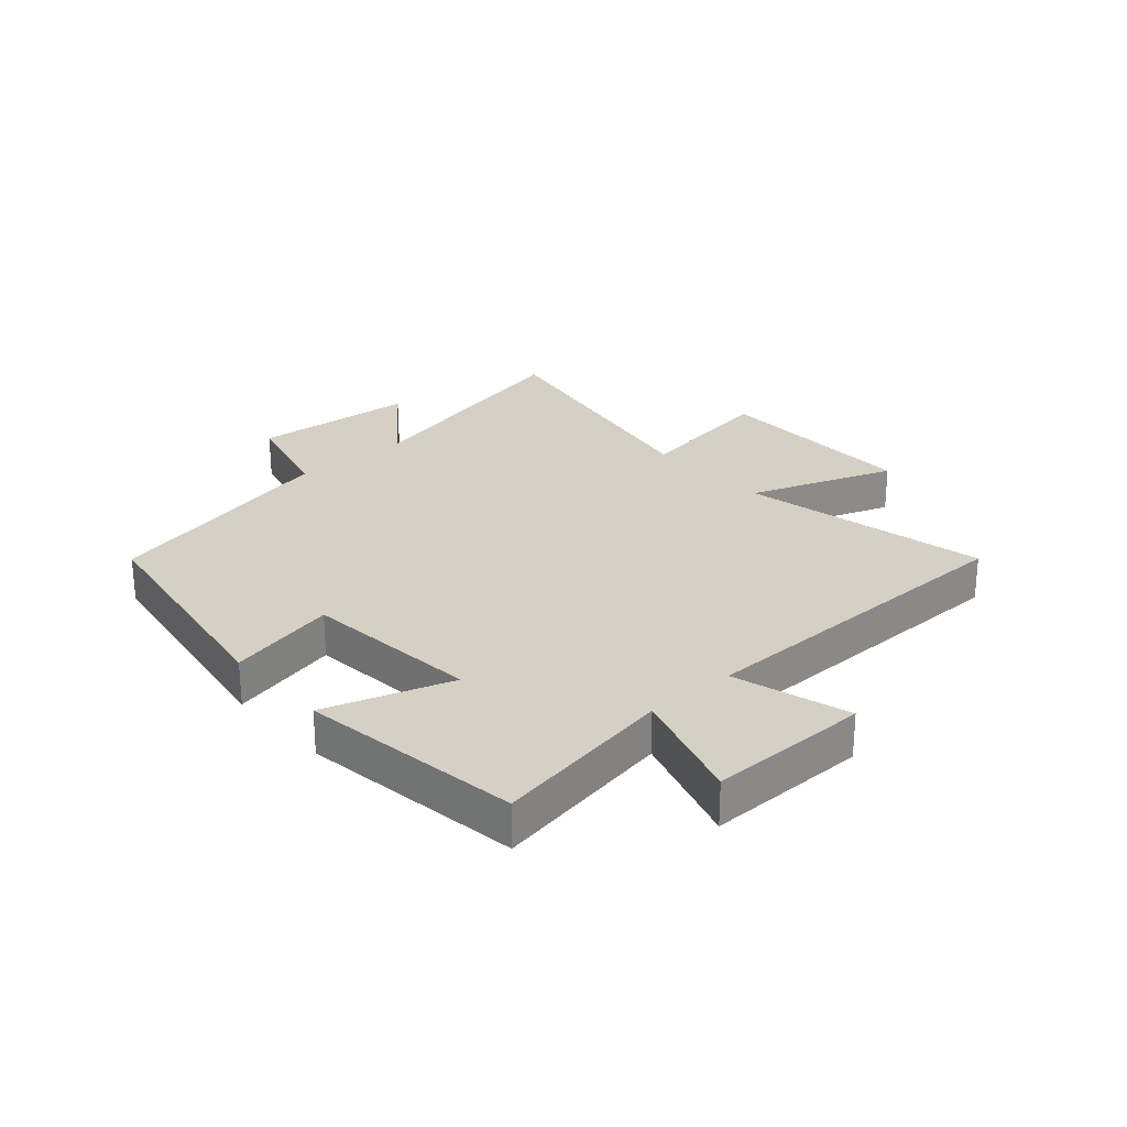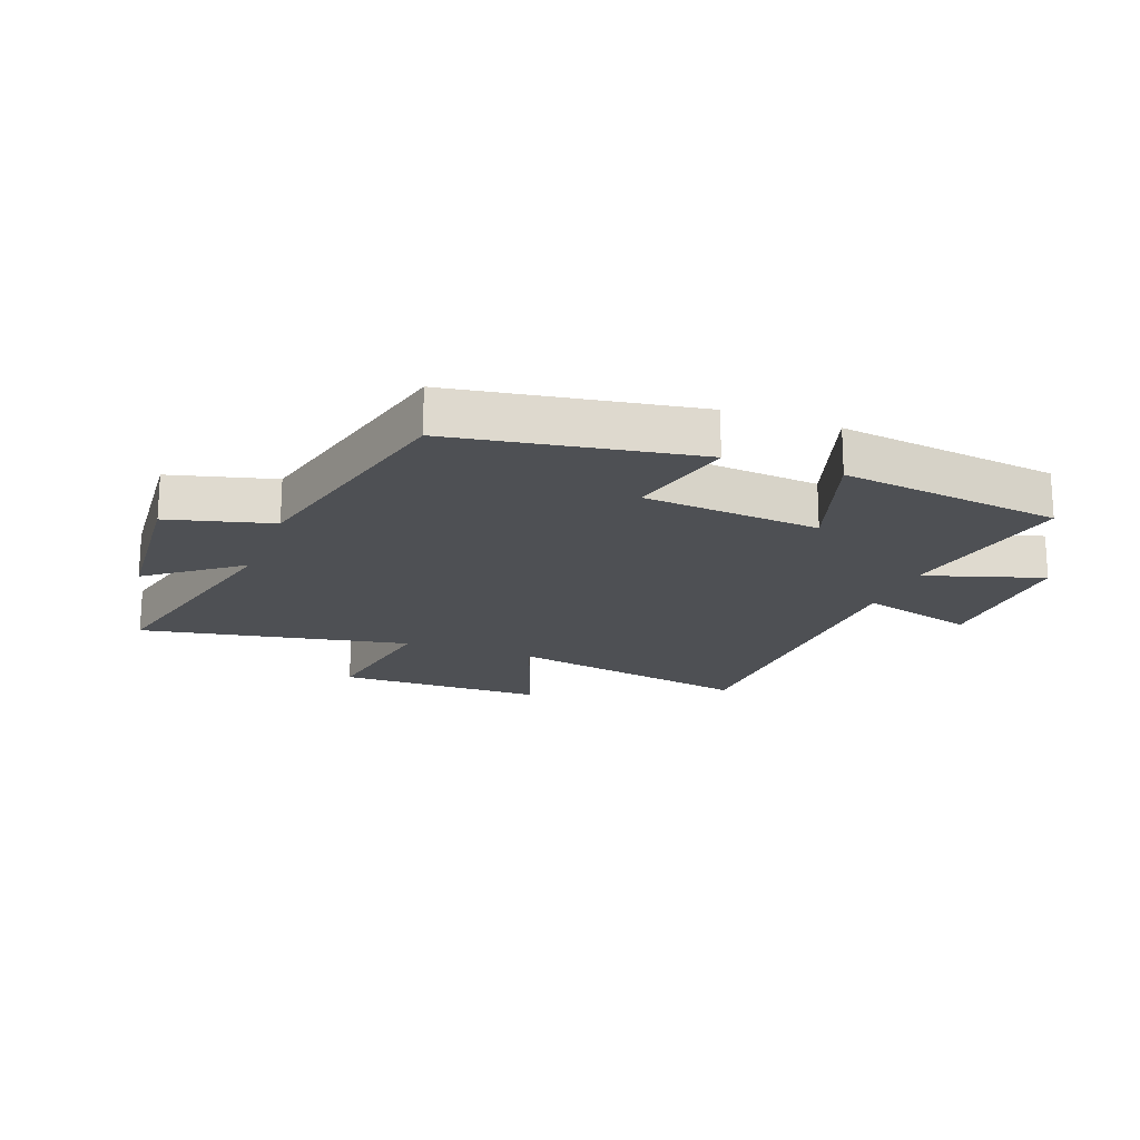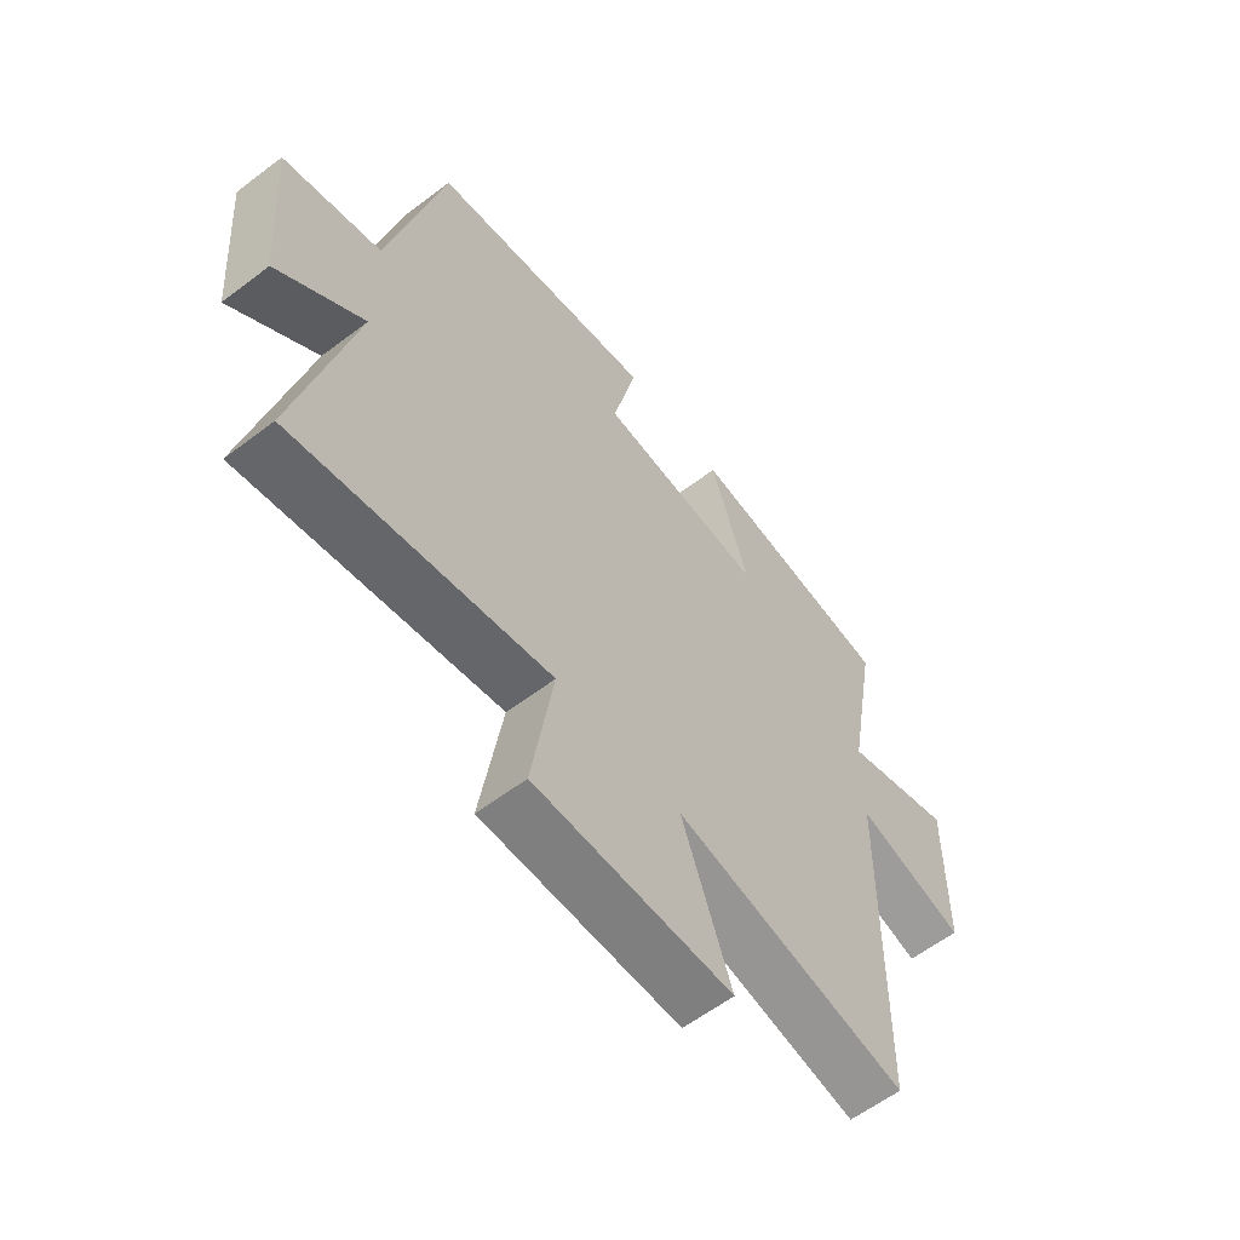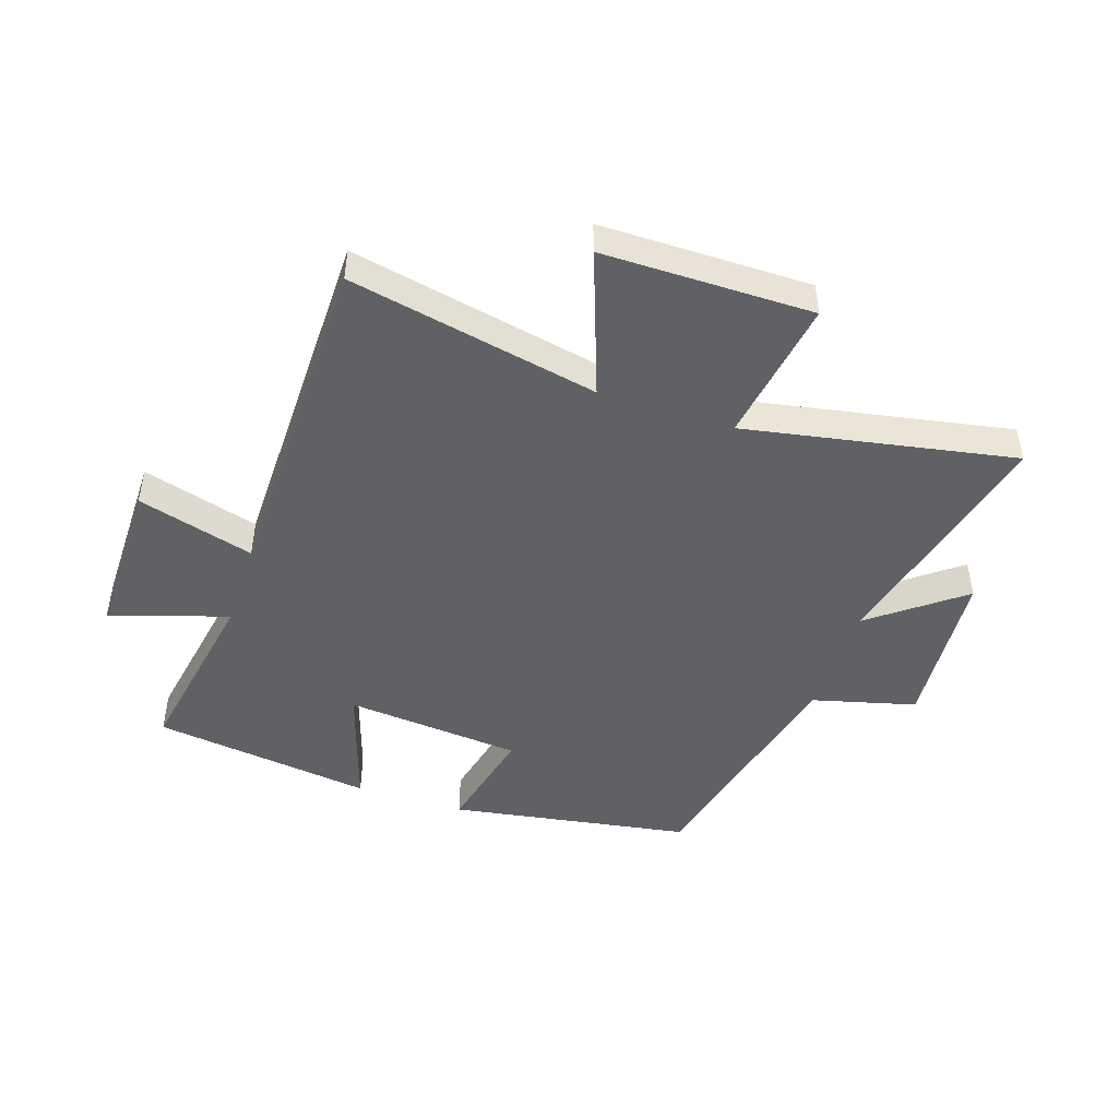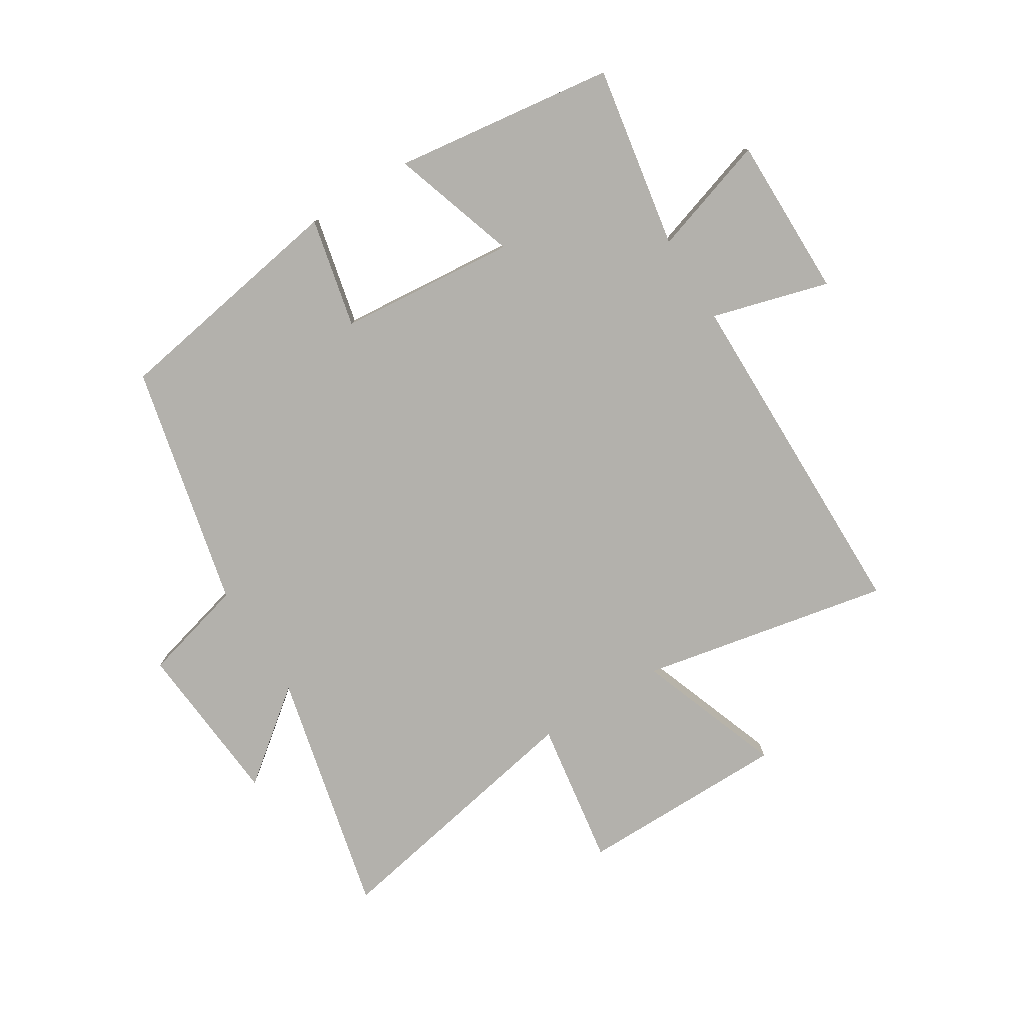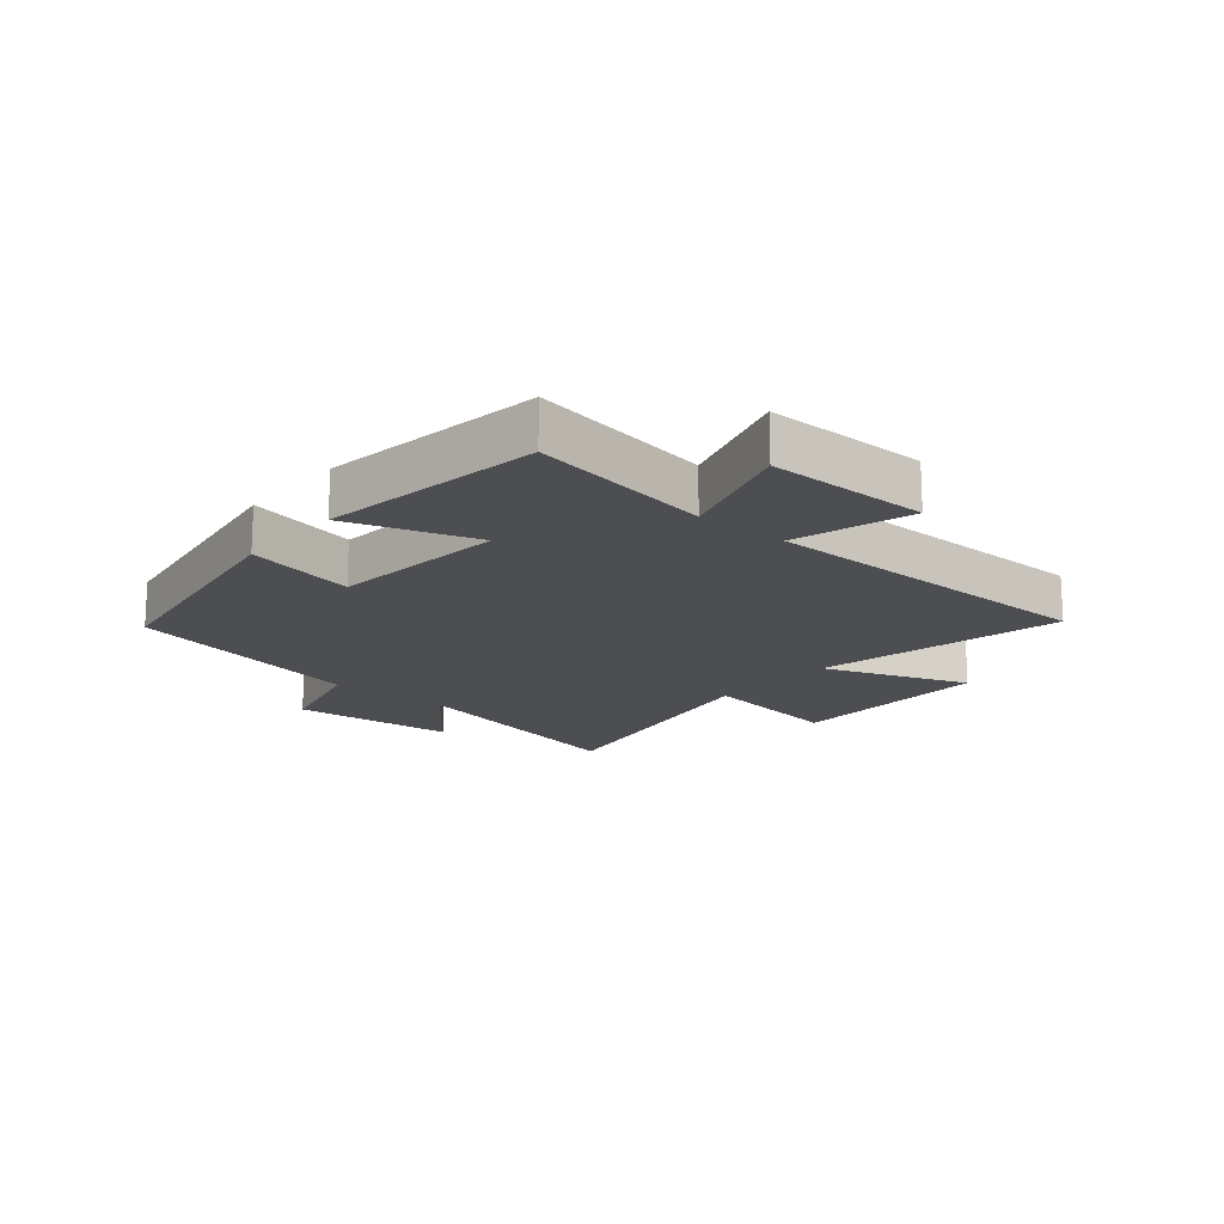
<metadata>
{"format":"obj","ext":"obj","renderer":"f3d","projection":"perspective","resolution":1024,"background":"white","views":[{"elev":26.1,"azim":48.5,"up":"+Y"},{"elev":-18.5,"azim":-20.6,"up":"+Y"},{"elev":-59.7,"azim":-52.1,"up":"+Z"},{"elev":-46.7,"azim":161.7,"up":"+Y"},{"elev":-79.0,"azim":32.1,"up":"+Y"},{"elev":-16.6,"azim":49.9,"up":"+Y"}]}
</metadata>
<code>
v 0.554 0.07 0.449
v 0.5 0.07 0.144
v 0.697 0.07 0.206
v 0.695 0.07 -0.064
v 0.5 0.07 -0.008
v 0.493 0.07 -0.585
v 0.077 0.07 -0.5
v 0.165 0.07 -0.743
v -0.185 0.07 -0.743
v -0.147 0.07 -0.5
v -0.597 0.07 -0.584
v -0.5 0.07 -0.176
v -0.651 0.07 -0.293
v -0.673 0.07 -0.017
v -0.5 0.07 0.028
v -0.405 0.07 0.434
v -0.002 0.07 0.5
v -0.044 0.07 0.317
v 0.252 0.07 0.289
v 0.184 0.07 0.5
v 0.554 0 0.449
v 0.5 0 0.144
v 0.697 0 0.206
v 0.695 0 -0.064
v 0.5 0 -0.008
v 0.493 0 -0.585
v 0.077 0 -0.5
v 0.165 0 -0.743
v -0.185 0 -0.743
v -0.147 0 -0.5
v -0.597 0 -0.584
v -0.5 0 -0.176
v -0.651 0 -0.293
v -0.673 0 -0.017
v -0.5 0 0.028
v -0.405 0 0.434
v -0.002 0 0.5
v -0.044 0 0.317
v 0.252 0 0.289
v 0.184 0 0.5
f 19 20 1 2
f 18 19 2
f 15 16 17 18
f 15 18 2
f 12 13 14 15
f 12 15 2
f 10 11 12 2
f 7 8 9 10
f 7 10 2
f 5 6 7 2
f 2 3 4 5
f 22 21 40 39
f 22 39 38
f 38 37 36 35
f 22 38 35
f 35 34 33 32
f 22 35 32
f 22 32 31 30
f 30 29 28 27
f 22 30 27
f 22 27 26 25
f 25 24 23 22
f 1 21 22 2
f 2 22 23 3
f 3 23 24 4
f 4 24 25 5
f 5 25 26 6
f 6 26 27 7
f 7 27 28 8
f 8 28 29 9
f 9 29 30 10
f 10 30 31 11
f 11 31 32 12
f 12 32 33 13
f 13 33 34 14
f 14 34 35 15
f 15 35 36 16
f 16 36 37 17
f 17 37 38 18
f 18 38 39 19
f 19 39 40 20
f 20 40 21 1

</code>
